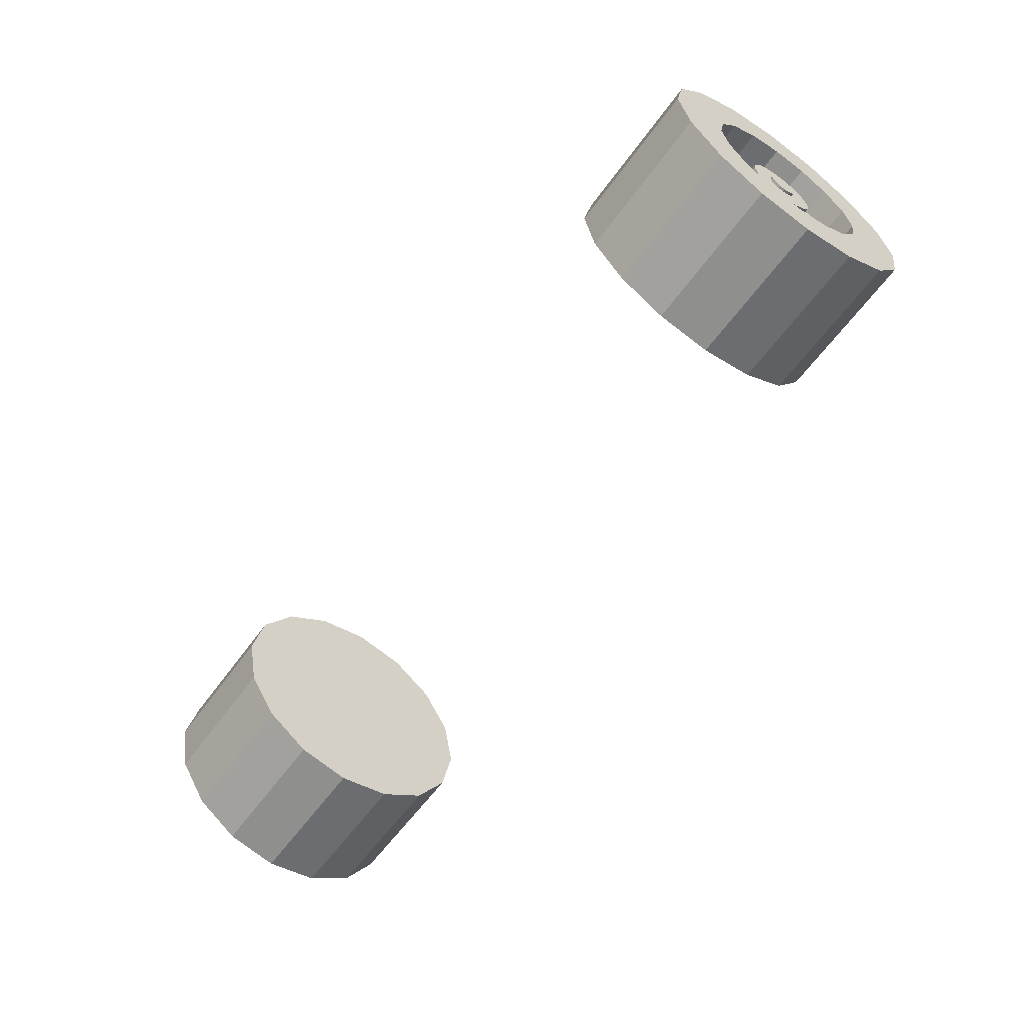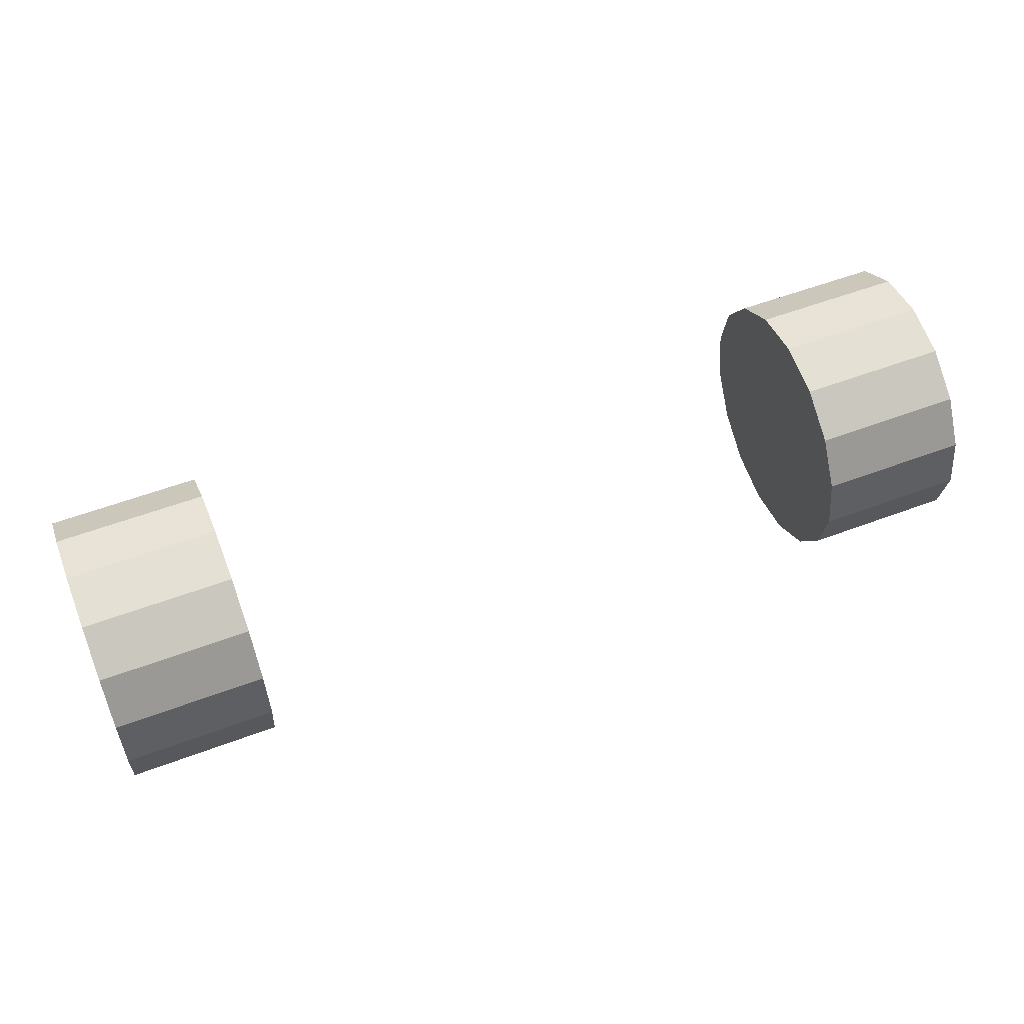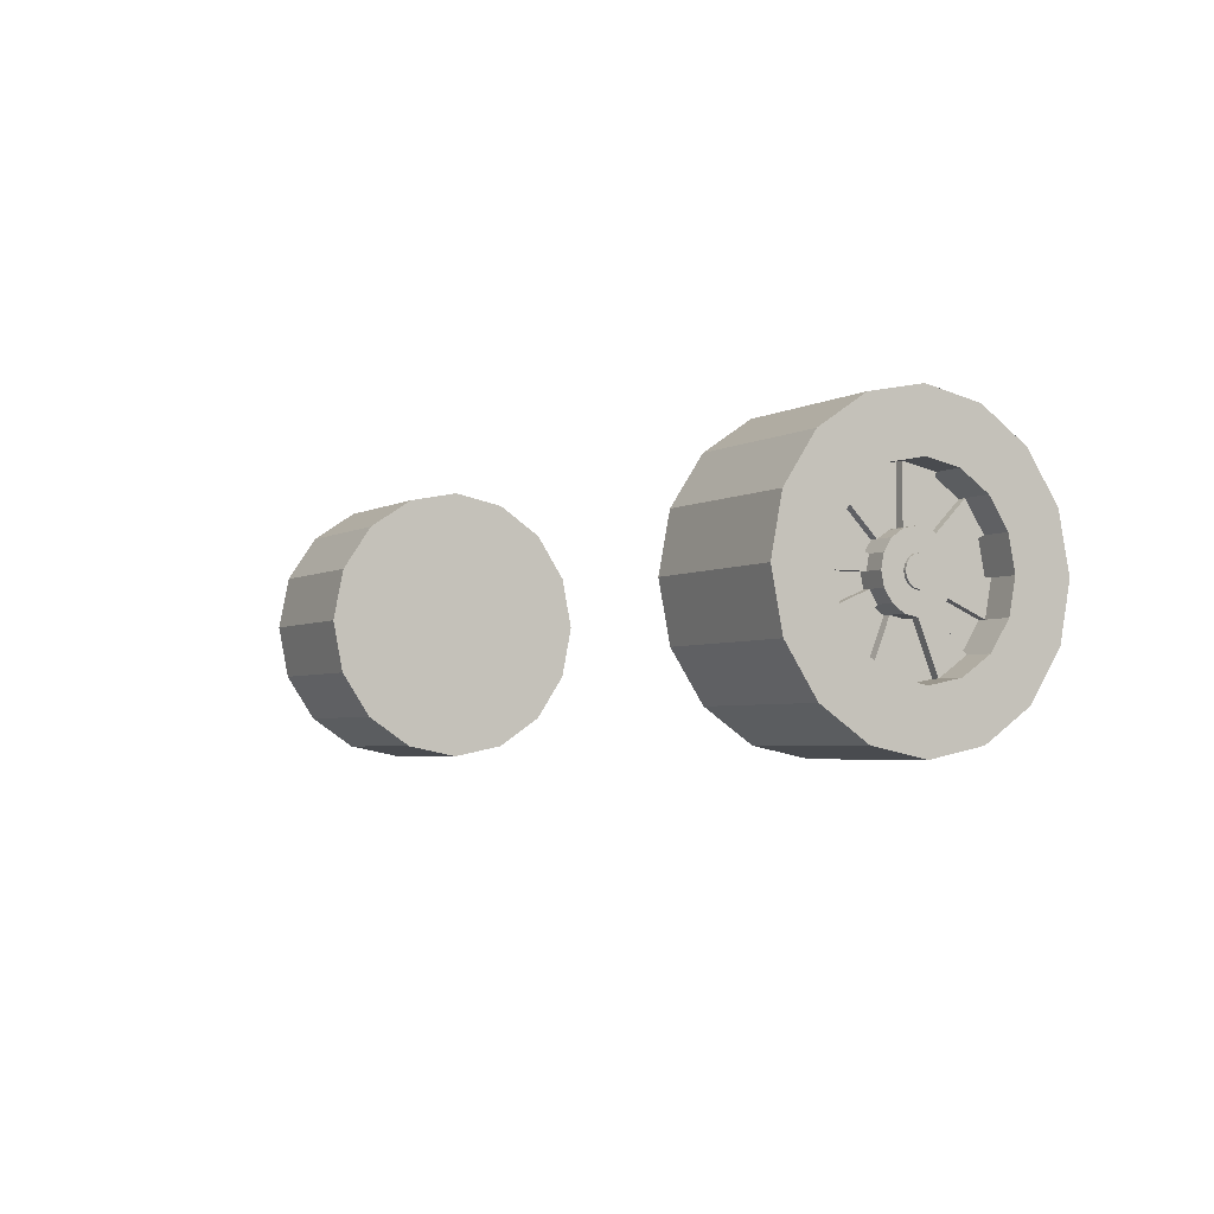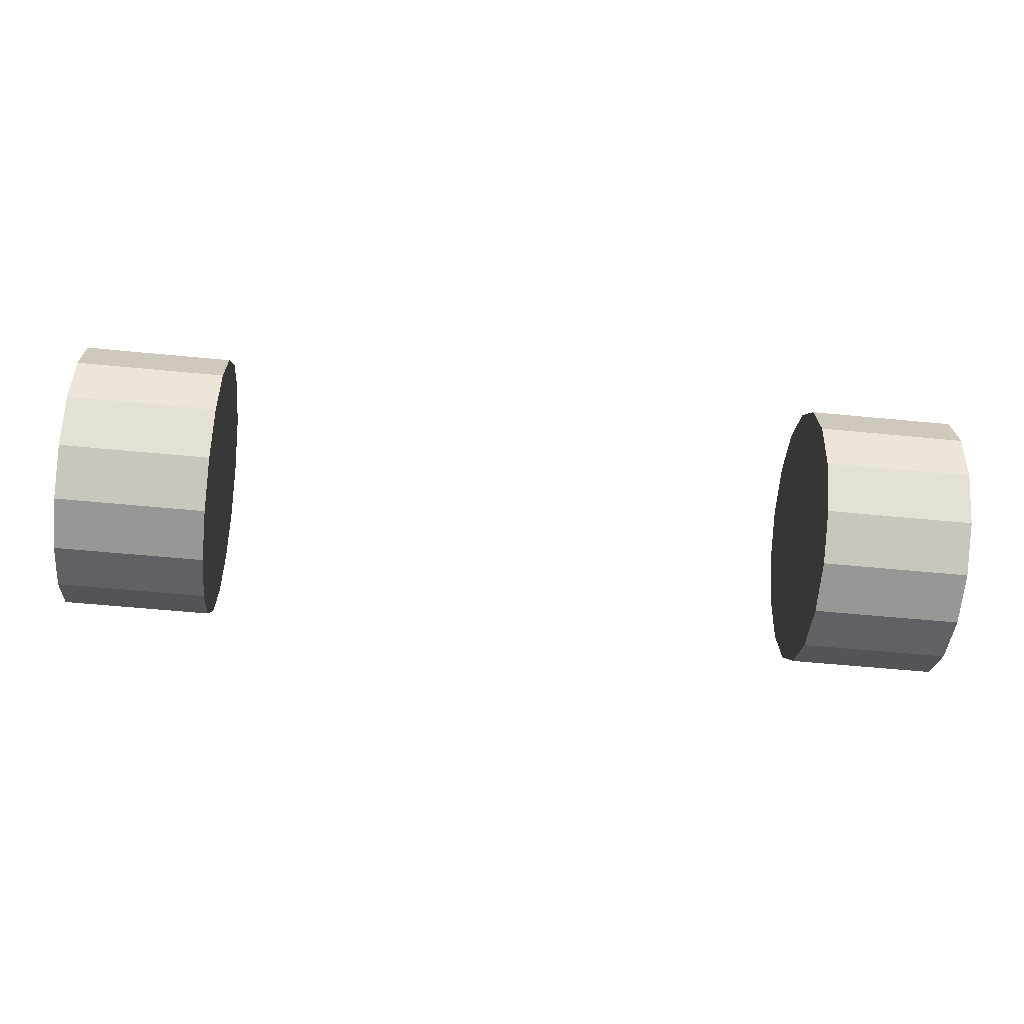
<metadata>
{"format":"obj","ext":"obj","renderer":"f3d","projection":"perspective","resolution":1024,"background":"white","views":[{"elev":-60.2,"azim":54.3,"up":"+Y"},{"elev":56.1,"azim":-21.5,"up":"+Y"},{"elev":-3.8,"azim":59.9,"up":"+Y"},{"elev":-56.8,"azim":174.2,"up":"+Z"}]}
</metadata>
<code>
o Cylinder.001_Cylinder.003
v 0.9088 -0.3945 0.9387
v 1.34 -0.3945 0.9387
v 0.9088 -0.5466 0.969
v 1.34 -0.5466 0.969
v 0.9088 -0.6755 1.055
v 1.34 -0.6755 1.055
v 0.9088 -0.7616 1.184
v 1.34 -0.7616 1.184
v 0.9088 -0.7919 1.336
v 1.34 -0.7919 1.336
v 0.9088 -0.7616 1.488
v 1.34 -0.7616 1.488
v 0.9088 -0.6755 1.617
v 1.34 -0.6755 1.617
v 0.9088 -0.5466 1.703
v 1.34 -0.5466 1.703
v 0.9088 -0.3945 1.733
v 1.34 -0.3945 1.733
v 0.9088 -0.2425 1.703
v 1.34 -0.2425 1.703
v 0.9088 -0.1136 1.617
v 1.34 -0.1136 1.617
v 0.9088 -0.02742 1.488
v 1.34 -0.02742 1.488
v 0.9088 0.002826 1.336
v 1.34 0.002826 1.336
v 0.9088 -0.02742 1.184
v 1.34 -0.02742 1.184
v 0.9088 -0.1136 1.055
v 1.34 -0.1136 1.055
v 0.9088 -0.2425 0.969
v 1.34 -0.2425 0.969
v 1.34 -0.4871 1.113
v 1.34 -0.3945 1.094
v 1.34 -0.5656 1.165
v 1.34 -0.6181 1.243
v 1.34 -0.6365 1.336
v 1.34 -0.6181 1.429
v 1.34 -0.5656 1.507
v 1.34 -0.4871 1.56
v 1.34 -0.3945 1.578
v 1.34 -0.3019 1.56
v 1.34 -0.2234 1.507
v 1.34 -0.171 1.429
v 1.34 -0.1525 1.336
v 1.34 -0.171 1.243
v 1.34 -0.2234 1.165
v 1.34 -0.3019 1.113
v 1.26 -0.4871 1.113
v 1.26 -0.3945 1.094
v 1.26 -0.5656 1.165
v 1.26 -0.6181 1.243
v 1.26 -0.6365 1.336
v 1.26 -0.6181 1.429
v 1.26 -0.5656 1.507
v 1.26 -0.4871 1.56
v 1.26 -0.3945 1.578
v 1.26 -0.3019 1.56
v 1.26 -0.2234 1.507
v 1.26 -0.171 1.429
v 1.26 -0.1525 1.336
v 1.26 -0.171 1.243
v 1.26 -0.2234 1.165
v 1.26 -0.3019 1.113
v 1.26 -0.432 1.246
v 1.26 -0.3945 1.238
v 1.26 -0.4639 1.267
v 1.26 -0.4851 1.299
v 1.26 -0.4926 1.336
v 1.26 -0.4851 1.374
v 1.26 -0.4639 1.405
v 1.26 -0.432 1.427
v 1.26 -0.3945 1.434
v 1.26 -0.357 1.427
v 1.26 -0.3252 1.405
v 1.26 -0.3039 1.374
v 1.26 -0.2965 1.336
v 1.26 -0.3039 1.299
v 1.26 -0.3252 1.267
v 1.26 -0.357 1.246
v 1.311 -0.432 1.246
v 1.311 -0.3945 1.238
v 1.311 -0.4639 1.267
v 1.311 -0.4851 1.299
v 1.311 -0.4926 1.336
v 1.311 -0.4851 1.374
v 1.311 -0.4639 1.405
v 1.311 -0.432 1.427
v 1.311 -0.3945 1.434
v 1.311 -0.357 1.427
v 1.311 -0.3252 1.405
v 1.311 -0.3039 1.374
v 1.311 -0.2965 1.336
v 1.311 -0.3039 1.299
v 1.311 -0.3252 1.267
v 1.311 -0.357 1.246
v 1.24 -0.5656 1.165
v 1.24 -0.4871 1.113
v 1.24 -0.6365 1.336
v 1.24 -0.6181 1.243
v 1.24 -0.5656 1.507
v 1.24 -0.6181 1.429
v 1.24 -0.3945 1.578
v 1.24 -0.4871 1.56
v 1.24 -0.2234 1.507
v 1.24 -0.3019 1.56
v 1.24 -0.1525 1.336
v 1.24 -0.171 1.429
v 1.24 -0.2234 1.165
v 1.24 -0.171 1.243
v 1.24 -0.3945 1.094
v 1.24 -0.3019 1.113
v 1.24 -0.4639 1.267
v 1.24 -0.432 1.246
v 1.24 -0.4926 1.336
v 1.24 -0.4851 1.299
v 1.24 -0.4639 1.405
v 1.24 -0.4851 1.374
v 1.24 -0.3945 1.434
v 1.24 -0.432 1.427
v 1.24 -0.3252 1.405
v 1.24 -0.357 1.427
v 1.24 -0.2965 1.336
v 1.24 -0.3039 1.374
v 1.24 -0.3252 1.267
v 1.24 -0.3039 1.299
v 1.24 -0.3945 1.238
v 1.24 -0.357 1.246
v 1.311 -0.4095 1.3
v 1.311 -0.3945 1.297
v 1.311 -0.4223 1.308
v 1.311 -0.4307 1.321
v 1.311 -0.4337 1.336
v 1.311 -0.4307 1.351
v 1.311 -0.4223 1.364
v 1.311 -0.4095 1.372
v 1.311 -0.3945 1.375
v 1.311 -0.3795 1.372
v 1.311 -0.3668 1.364
v 1.311 -0.3583 1.351
v 1.311 -0.3553 1.336
v 1.311 -0.3583 1.321
v 1.311 -0.3668 1.308
v 1.311 -0.3795 1.3
v 1.319 -0.4095 1.3
v 1.319 -0.3945 1.297
v 1.319 -0.4223 1.308
v 1.319 -0.4307 1.321
v 1.319 -0.4337 1.336
v 1.319 -0.4307 1.351
v 1.319 -0.4223 1.364
v 1.319 -0.4095 1.372
v 1.319 -0.3945 1.375
v 1.319 -0.3795 1.372
v 1.319 -0.3668 1.364
v 1.319 -0.3583 1.351
v 1.319 -0.3553 1.336
v 1.319 -0.3583 1.321
v 1.319 -0.3668 1.308
v 1.319 -0.3795 1.3
v -0.9088 -0.3945 0.9387
v -1.34 -0.3945 0.9387
v -0.9088 -0.5466 0.969
v -1.34 -0.5466 0.969
v -0.9088 -0.6755 1.055
v -1.34 -0.6755 1.055
v -0.9088 -0.7616 1.184
v -1.34 -0.7616 1.184
v -0.9088 -0.7919 1.336
v -1.34 -0.7919 1.336
v -0.9088 -0.7616 1.488
v -1.34 -0.7616 1.488
v -0.9088 -0.6755 1.617
v -1.34 -0.6755 1.617
v -0.9088 -0.5466 1.703
v -1.34 -0.5466 1.703
v -0.9088 -0.3945 1.733
v -1.34 -0.3945 1.733
v -0.9088 -0.2425 1.703
v -1.34 -0.2425 1.703
v -0.9088 -0.1136 1.617
v -1.34 -0.1136 1.617
v -0.9088 -0.02742 1.488
v -1.34 -0.02742 1.488
v -0.9088 0.002826 1.336
v -1.34 0.002826 1.336
v -0.9088 -0.02742 1.184
v -1.34 -0.02742 1.184
v -0.9088 -0.1136 1.055
v -1.34 -0.1136 1.055
v -0.9088 -0.2425 0.969
v -1.34 -0.2425 0.969
v -1.34 -0.4871 1.113
v -1.34 -0.3945 1.094
v -1.34 -0.5656 1.165
v -1.34 -0.6181 1.243
v -1.34 -0.6365 1.336
v -1.34 -0.6181 1.429
v -1.34 -0.5656 1.507
v -1.34 -0.4871 1.56
v -1.34 -0.3945 1.578
v -1.34 -0.3019 1.56
v -1.34 -0.2234 1.507
v -1.34 -0.171 1.429
v -1.34 -0.1525 1.336
v -1.34 -0.171 1.243
v -1.34 -0.2234 1.165
v -1.34 -0.3019 1.113
v -1.26 -0.4871 1.113
v -1.26 -0.3945 1.094
v -1.26 -0.5656 1.165
v -1.26 -0.6181 1.243
v -1.26 -0.6365 1.336
v -1.26 -0.6181 1.429
v -1.26 -0.5656 1.507
v -1.26 -0.4871 1.56
v -1.26 -0.3945 1.578
v -1.26 -0.3019 1.56
v -1.26 -0.2234 1.507
v -1.26 -0.171 1.429
v -1.26 -0.1525 1.336
v -1.26 -0.171 1.243
v -1.26 -0.2234 1.165
v -1.26 -0.3019 1.113
v -1.26 -0.432 1.246
v -1.26 -0.3945 1.238
v -1.26 -0.4639 1.267
v -1.26 -0.4851 1.299
v -1.26 -0.4926 1.336
v -1.26 -0.4851 1.374
v -1.26 -0.4639 1.405
v -1.26 -0.432 1.427
v -1.26 -0.3945 1.434
v -1.26 -0.357 1.427
v -1.26 -0.3252 1.405
v -1.26 -0.3039 1.374
v -1.26 -0.2965 1.336
v -1.26 -0.3039 1.299
v -1.26 -0.3252 1.267
v -1.26 -0.357 1.246
v -1.311 -0.432 1.246
v -1.311 -0.3945 1.238
v -1.311 -0.4639 1.267
v -1.311 -0.4851 1.299
v -1.311 -0.4926 1.336
v -1.311 -0.4851 1.374
v -1.311 -0.4639 1.405
v -1.311 -0.432 1.427
v -1.311 -0.3945 1.434
v -1.311 -0.357 1.427
v -1.311 -0.3252 1.405
v -1.311 -0.3039 1.374
v -1.311 -0.2965 1.336
v -1.311 -0.3039 1.299
v -1.311 -0.3252 1.267
v -1.311 -0.357 1.246
v -1.24 -0.5656 1.165
v -1.24 -0.4871 1.113
v -1.24 -0.6365 1.336
v -1.24 -0.6181 1.243
v -1.24 -0.5656 1.507
v -1.24 -0.6181 1.429
v -1.24 -0.3945 1.578
v -1.24 -0.4871 1.56
v -1.24 -0.2234 1.507
v -1.24 -0.3019 1.56
v -1.24 -0.1525 1.336
v -1.24 -0.171 1.429
v -1.24 -0.2234 1.165
v -1.24 -0.171 1.243
v -1.24 -0.3945 1.094
v -1.24 -0.3019 1.113
v -1.24 -0.4639 1.267
v -1.24 -0.432 1.246
v -1.24 -0.4926 1.336
v -1.24 -0.4851 1.299
v -1.24 -0.4639 1.405
v -1.24 -0.4851 1.374
v -1.24 -0.3945 1.434
v -1.24 -0.432 1.427
v -1.24 -0.3252 1.405
v -1.24 -0.357 1.427
v -1.24 -0.2965 1.336
v -1.24 -0.3039 1.374
v -1.24 -0.3252 1.267
v -1.24 -0.3039 1.299
v -1.24 -0.3945 1.238
v -1.24 -0.357 1.246
v -1.311 -0.4095 1.3
v -1.311 -0.3945 1.297
v -1.311 -0.4223 1.308
v -1.311 -0.4307 1.321
v -1.311 -0.4337 1.336
v -1.311 -0.4307 1.351
v -1.311 -0.4223 1.364
v -1.311 -0.4095 1.372
v -1.311 -0.3945 1.375
v -1.311 -0.3795 1.372
v -1.311 -0.3668 1.364
v -1.311 -0.3583 1.351
v -1.311 -0.3553 1.336
v -1.311 -0.3583 1.321
v -1.311 -0.3668 1.308
v -1.311 -0.3795 1.3
v -1.319 -0.4095 1.3
v -1.319 -0.3945 1.297
v -1.319 -0.4223 1.308
v -1.319 -0.4307 1.321
v -1.319 -0.4337 1.336
v -1.319 -0.4307 1.351
v -1.319 -0.4223 1.364
v -1.319 -0.4095 1.372
v -1.319 -0.3945 1.375
v -1.319 -0.3795 1.372
v -1.319 -0.3668 1.364
v -1.319 -0.3583 1.351
v -1.319 -0.3553 1.336
v -1.319 -0.3583 1.321
v -1.319 -0.3668 1.308
v -1.319 -0.3795 1.3
f 1 2 4 3
f 3 4 6 5
f 5 6 8 7
f 7 8 10 9
f 9 10 12 11
f 11 12 14 13
f 13 14 16 15
f 15 16 18 17
f 17 18 20 19
f 19 20 22 21
f 21 22 24 23
f 23 24 26 25
f 25 26 28 27
f 27 28 30 29
f 6 4 33 35
f 29 30 32 31
f 31 32 2 1
f 1 3 5 7 9 11 13 15 17 19 21 23 25 27 29 31
f 16 14 39 40
f 26 24 44 45
f 12 10 37 38
f 22 20 42 43
f 32 30 47 48
f 8 6 35 36
f 18 16 40 41
f 4 2 34 33
f 28 26 45 46
f 14 12 38 39
f 24 22 43 44
f 2 32 48 34
f 10 8 36 37
f 20 18 41 42
f 30 28 46 47
f 56 55 71 72
f 77 76 92 93
f 64 63 79 80
f 53 52 100 99
f 49 50 66 65
f 76 77 123 124
f 58 57 73 74
f 67 51 97 113
f 50 64 112 111
f 52 51 67 68
f 60 59 75 76
f 58 74 122 106
f 51 49 98 97
f 54 53 69 70
f 62 61 77 78
f 74 75 121 122
f 49 65 114 98
f 83 81 129 131
f 70 69 85 86
f 78 77 93 94
f 71 70 86 87
f 79 78 94 95
f 72 71 87 88
f 80 79 95 96
f 73 72 88 89
f 65 66 82 81
f 66 80 96 82
f 74 73 89 90
f 67 65 81 83
f 75 74 90 91
f 68 67 83 84
f 76 75 91 92
f 69 68 84 85
f 75 59 105 121
f 52 68 116 100
f 78 79 125 126
f 55 54 102 101
f 60 76 124 108
f 65 67 113 114
f 69 53 99 115
f 80 66 127 128
f 57 56 104 103
f 77 61 107 123
f 71 55 101 117
f 68 69 115 116
f 54 70 118 102
f 56 72 120 104
f 59 58 106 105
f 62 78 126 110
f 79 63 109 125
f 70 71 117 118
f 64 80 128 112
f 61 60 108 107
f 73 57 103 119
f 72 73 119 120
f 66 50 111 127
f 63 62 110 109
f 139 138 154 155
f 91 90 138 139
f 84 83 131 132
f 92 91 139 140
f 85 84 132 133
f 93 92 140 141
f 86 85 133 134
f 94 93 141 142
f 87 86 134 135
f 95 94 142 143
f 88 87 135 136
f 96 95 143 144
f 89 88 136 137
f 81 82 130 129
f 82 96 144 130
f 90 89 137 138
f 132 131 147 148
f 140 139 155 156
f 133 132 148 149
f 141 140 156 157
f 134 133 149 150
f 142 141 157 158
f 135 134 150 151
f 143 142 158 159
f 136 135 151 152
f 144 143 159 160
f 137 136 152 153
f 129 130 146 145
f 130 144 160 146
f 138 137 153 154
f 131 129 145 147
f 161 163 164 162
f 163 165 166 164
f 165 167 168 166
f 167 169 170 168
f 169 171 172 170
f 171 173 174 172
f 173 175 176 174
f 175 177 178 176
f 177 179 180 178
f 179 181 182 180
f 181 183 184 182
f 183 185 186 184
f 185 187 188 186
f 187 189 190 188
f 166 195 193 164
f 189 191 192 190
f 191 161 162 192
f 161 191 189 187 185 183 181 179 177 175 173 171 169 167 165 163
f 176 200 199 174
f 186 205 204 184
f 172 198 197 170
f 182 203 202 180
f 192 208 207 190
f 168 196 195 166
f 178 201 200 176
f 164 193 194 162
f 188 206 205 186
f 174 199 198 172
f 184 204 203 182
f 162 194 208 192
f 170 197 196 168
f 180 202 201 178
f 190 207 206 188
f 216 232 231 215
f 237 253 252 236
f 224 240 239 223
f 213 259 260 212
f 209 225 226 210
f 236 284 283 237
f 218 234 233 217
f 227 273 257 211
f 210 271 272 224
f 212 228 227 211
f 220 236 235 219
f 218 266 282 234
f 211 257 258 209
f 214 230 229 213
f 222 238 237 221
f 234 282 281 235
f 209 258 274 225
f 243 291 289 241
f 230 246 245 229
f 238 254 253 237
f 231 247 246 230
f 239 255 254 238
f 232 248 247 231
f 240 256 255 239
f 233 249 248 232
f 225 241 242 226
f 226 242 256 240
f 234 250 249 233
f 227 243 241 225
f 235 251 250 234
f 228 244 243 227
f 236 252 251 235
f 229 245 244 228
f 235 281 265 219
f 212 260 276 228
f 238 286 285 239
f 215 261 262 214
f 220 268 284 236
f 225 274 273 227
f 229 275 259 213
f 240 288 287 226
f 217 263 264 216
f 237 283 267 221
f 231 277 261 215
f 228 276 275 229
f 214 262 278 230
f 216 264 280 232
f 219 265 266 218
f 222 270 286 238
f 239 285 269 223
f 230 278 277 231
f 224 272 288 240
f 221 267 268 220
f 233 279 263 217
f 232 280 279 233
f 226 287 271 210
f 223 269 270 222
f 299 315 314 298
f 251 299 298 250
f 244 292 291 243
f 252 300 299 251
f 245 293 292 244
f 253 301 300 252
f 246 294 293 245
f 254 302 301 253
f 247 295 294 246
f 255 303 302 254
f 248 296 295 247
f 256 304 303 255
f 249 297 296 248
f 241 289 290 242
f 242 290 304 256
f 250 298 297 249
f 292 308 307 291
f 300 316 315 299
f 293 309 308 292
f 301 317 316 300
f 294 310 309 293
f 302 318 317 301
f 295 311 310 294
f 303 319 318 302
f 296 312 311 295
f 304 320 319 303
f 297 313 312 296
f 289 305 306 290
f 290 306 320 304
f 298 314 313 297
f 291 307 305 289
f 35 33 49 51
f 43 42 58 59
f 36 35 51 52
f 44 43 59 60
f 37 36 52 53
f 45 44 60 61
f 38 37 53 54
f 46 45 61 62
f 39 38 54 55
f 47 46 62 63
f 40 39 55 56
f 48 47 63 64
f 41 40 56 57
f 33 34 50 49
f 34 48 64 50
f 42 41 57 58
f 103 104 120 119
f 111 112 128 127
f 97 98 114 113
f 105 106 122 121
f 99 100 116 115
f 107 108 124 123
f 101 102 118 117
f 109 110 126 125
f 145 146 160 159 158 157 156 155 154 153 152 151 150 149 148 147
f 195 211 209 193
f 203 219 218 202
f 196 212 211 195
f 204 220 219 203
f 197 213 212 196
f 205 221 220 204
f 198 214 213 197
f 206 222 221 205
f 199 215 214 198
f 207 223 222 206
f 200 216 215 199
f 208 224 223 207
f 201 217 216 200
f 193 209 210 194
f 194 210 224 208
f 202 218 217 201
f 263 279 280 264
f 271 287 288 272
f 257 273 274 258
f 265 281 282 266
f 259 275 276 260
f 267 283 284 268
f 261 277 278 262
f 269 285 286 270
f 305 307 308 309 310 311 312 313 314 315 316 317 318 319 320 306

</code>
